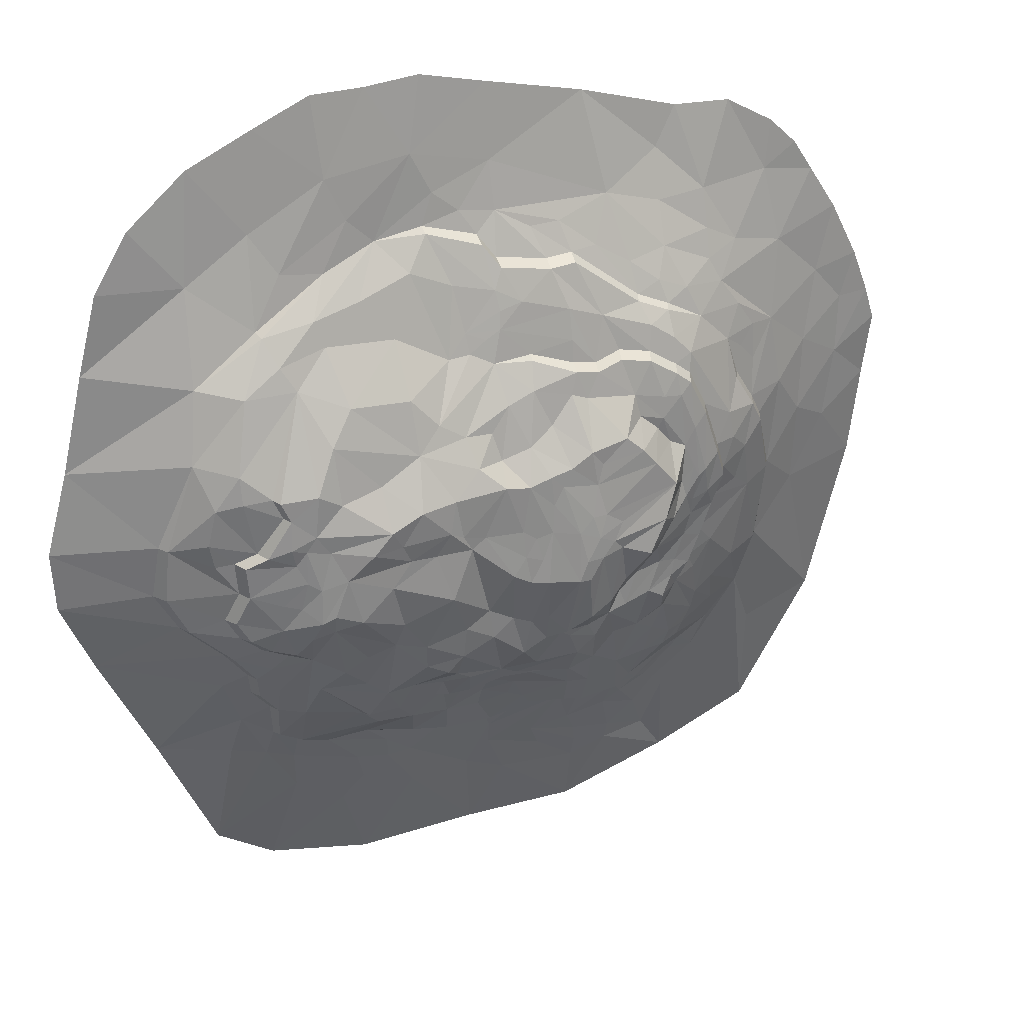
<metadata>
{"format":"obj","ext":"obj","renderer":"f3d","projection":"perspective","resolution":1024,"background":"white","views":[{"elev":31.9,"azim":157.3,"up":"+Z"}]}
</metadata>
<code>
v -3071 0 627
v -2676 0 1580
v -1273 60.55 -2474
v -1372 291.7 -1661
v -1422 475.8 1184
v -930.1 363 1637
v -596.8 364.5 -1832
v 1514 140.7 -2177
v 2066 365.2 -1010
v 2602 0 1894
v 3071 0 78.09
v 2475 315.7 -198.4
v 1655 272.3 1579
v 1067 210.8 -2024
v 472.3 171.6 2065
v 119.2 0 -3007
v -971.6 297.7 -1937
v -1780 405.8 849.2
v -1451 313.1 -1563
v -2363 231.2 140.5
v 1748 387.7 -1256
v 1525 276.6 -1667
v 777.8 0 3001
v 49.95 227.7 -2012
v -29.41 183.4 2095
v -464.4 239.8 1967
v -853.8 261.4 -2040
v -1084 318.3 -1831
v -1586 224.1 -1722
v -1686 133.8 -2003
v -2333 0 2117
v -1794 214.4 1584
v -2674 0 -1577
v -2945 0 -446.6
v -2360 199.2 -450.4
v -2629 129.6 -20.43
v -2720 89.93 464.7
v -2519 82.88 1143
v -2878 0 1177
v -2080 50.03 1986
v -2399 186.2 670
v -2155 308.9 444.5
v -2135 0 2311
v -1669 282.1 -1460
v -1875 428.4 444.5
v -1898 373.1 715.8
v -1729 456.1 684.8
v -1901 336.6 962.1
v -1556 300.2 1511
v -1468 0 -2782
v -2155 0 -2487
v -1569 225.9 1706
v -1327 338.7 -1592
v -1650 449.8 951.3
v -1220 183.6 1955
v -947.3 104.9 -2495
v -679.3 0 -3028
v -1141 179.6 -2162
v -884.3 367.9 -1817
v -991.2 387.4 -1721
v -681 76.95 -2601
v -286.3 223.9 -2151
v -567.9 251.7 -2091
v -257 238.8 1962
v -513.7 335.7 1773
v -833.8 174.2 2072
v -717.3 0 2751
v -182 349.2 -1754
v -453.8 374 -1789
v 408.2 0 3029
v 189.7 123.3 -2382
v 114.7 227.9 1968
v 11.75 308 1819
v 430 237.1 -1890
v 91.9 255.9 -1889
v 1019 298 -1733
v 797.9 158.1 2011
v 974.5 144.8 2182
v 1097 98.12 2466
v 621.5 127.1 -2414
v 827.9 199 -2081
v 1298 267.5 -1761
v 2062 452 -698.4
v 1452 190.2 1912
v 1520 0 2836
v 1685 0 -2861
v 1159 116.2 -2424
v 1542 209.3 -1870
v 1876 400.5 -1094
v 1702 279.8 -1566
v 2474 0 -1685
v 2844 0 -871.2
v 2330 358.8 -460.8
v 2424 364.2 193.8
v 2908 0 665.6
v 2171 435.3 791.5
v 2746 0 1347
v 2090 300.4 1262
v 1620 103.1 2180
v 1738 198.3 -1791
v 2364 0 2290
v -3015 0 188.3
v -1916 256.1 -1212
v -2082 269.5 940.7
v -1775 347.3 1152
v -949.3 143.4 -2351
v -370.8 159.5 -2341
v 1135 0 3002
v 1010 160.7 -2240
v 1908 458 -900.9
v -2034 292.7 -806
v -2083 333 -188.2
v -2753 45.41 874.5
v -2172 141.3 1475
v -2103 133.1 -1664
v -1382 163.9 -2073
v -1206 317.9 1680
v -1122 424.2 1491
v -26.45 94.49 2412
v 649.3 189.4 -2081
v 684.8 260.3 -1851
v 1963 0 2635
v 2087 0 -2587
v 3054 0 -357
v -43.17 0 2915
v 1984 168.7 -1723
v 1923 270.7 -1402
v 1166 204.3 1868
v 387.2 136.9 2271
v 216 167.6 2130
v -104.6 105.9 -2525
v -500.8 316.3 -1931
v -950.7 457.6 1432
v -1191 270.1 -1861
v -1282 215.9 -1954
v -1568 143.9 1969
v -1799 0 2511
v -2998 0 863.6
v 2050 107.2 1891
v 969.7 0 -3029
v 851.6 249.1 -1902
v 515.4 94.03 2542
v 36.76 181.4 -2191
v -331.3 345.5 1764
v -698.1 315.1 1781
v -678 139.7 -2415
v -650.5 183.5 -2271
v -1166 486.2 1337
v -1240 57.24 2286
v -1331 426 1401
v -1400 0 2538
v -1957 405.9 283.6
v -1637 337.5 1347
v -2474 0 1895
v -2041 400.3 -183
v -1839 506.4 -225.7
v -1916 504 279.7
v -1764 575 143
v -1836 526 437.5
v -1638 635.6 273.5
v -1603 624.8 471.4
v -1400 554.2 -1138
v -1195 705.2 -764.6
v -1095 722.9 -935
v -1024 995.6 241.3
v -607.6 1039 59.26
v -488.6 1038 143.2
v -1143 537.5 1314
v -1146 636.4 1154
v -791 605.8 -1421
v -582.8 463 -1796
v -590.4 550 -1564
v -552.5 716 -1246
v -388.5 813.5 -1105
v -510.8 840.7 -973.6
v -442.6 472.4 -1753
v -300.4 876.8 -894.1
v -387.8 1044 144.4
v -287.1 1060 46.96
v -185.7 995.6 403.6
v -95.54 1034 91.98
v -55.43 1082 -267.9
v -19.32 1051 -99.21
v -115.2 1009 287
v 68.5 1060 -249.7
v 103.2 743.2 951.4
v 421.5 781.5 805.7
v 139.7 586.8 1195
v 589 737.9 907.1
v -412.7 549.9 1471
v -322.4 444.3 1732
v -91.43 505.2 1567
v 612.1 1026 -272.3
v 713.5 973.5 66.66
v 1021 976.3 -107.4
v 886.4 968.8 69.9
v 1319 943.9 3.901
v 1149 992.4 183.9
v 616.2 903.3 -942.8
v 768.2 904.2 -853.1
v 818.7 757.3 -1091
v 940.3 950.8 -432.8
v 1032 833.8 597.9
v 1322 753 905
v 1308 850.2 529.5
v 1452 647.3 -1018
v 1308 766.4 -844.6
v 1524 728.2 -703.6
v 1020 998.2 329.7
v 1722 800.8 -177.2
v 1732 788.2 -375.1
v 1927 727.5 -105
v 1569 861.9 -1.667
v 1564 849.7 231.6
v 1631 825.9 131.7
v 1469 519.6 1235
v 1739 733.3 607.5
v 1921 636.8 760.2
v 985.5 460.6 -1556
v 2014 665.8 -324.3
v 2110 581.9 94.08
v 2141 585.1 264.6
v 2377 432 191.5
v 1811 481.3 1221
v 1919 676 574.7
v 2086 602.3 524.2
v 1849 687.8 202.5
v 1675 348.8 -1547
v 1716 486.1 -1229
v 1529 520.7 -1281
v 1657 833.1 256.1
v 1804 778.6 197.8
v 1499 865.2 339.3
v 1643 808.8 459.8
v 1463 848.5 624.6
v 1976 635.4 -109
v 1992 628 121
v 1780 625.3 -775.9
v 2023 549.6 -682.7
v 1873 555.3 -881.5
v 1719 565.1 -1010
v 1841 498.7 -1070
v 1294 370.9 1628
v 1628 320.2 1552
v 1244 431.1 1465
v 1558 447.2 1385
v 1166 668.4 1121
v 1487 896.8 -57.25
v 1497 917.6 -305.1
v 1612 841.7 -202.8
v 1414 941.7 -257.8
v 1636 741.3 -628.3
v 1547 836.5 -467.3
v 1150 742.9 -991
v 1159 812.3 -728
v 1414 913.5 -386.7
v 1002 742.5 -1118
v 1512 341.7 -1646
v 1131 546 -1379
v 979.4 871.6 -635.9
v 1237 975.8 -320.2
v 885.7 648.6 -1334
v 724.1 455.3 -1582
v 528.4 559.2 -1348
v 641.9 589.1 -1304
v 617.2 318.9 1819
v 975.9 351.9 1702
v 761.5 683.4 1098
v 775.8 450.9 1440
v 750.5 803.2 749.4
v 375.6 899.2 616.3
v 948.7 982.7 202.4
v 786.1 938.8 -662.7
v 525.8 990 178.6
v 568.3 972 451.5
v 616.4 998.5 227.7
v 631.3 684.3 -1271
v 600.4 750.9 -1124
v 407.2 776 -1122
v 509.2 793.3 -1055
v 204.6 405.3 -1653
v 449.9 420.8 -1631
v 424.6 337.3 -1853
v 92.77 356 -1852
v 2.33 465.1 -1578
v 78.7 536.2 1408
v 62.19 501.7 1526
v 302.3 485.3 1400
v 288.8 531.3 1267
v 175.1 532 1351
v 217.4 981.9 475.1
v 191.2 841.7 611.6
v 49.21 986.3 445.4
v 496.4 948.8 -588.6
v 331.8 952.8 -475.8
v 160.4 960.3 -576.3
v 188.7 1049 -181.5
v 300.5 958.5 -696.7
v 236.6 782.8 794.3
v -12.14 853.9 671.1
v 372.6 989.7 140.2
v 467.2 992.8 71.61
v 97.05 1035 -58.47
v -90.11 948.1 -810.7
v 70.63 940.2 -899.2
v 29.31 973.6 -632.3
v 170.7 765.4 -1121
v -86.24 782.4 -1123
v -220.3 905.7 -831.2
v -103.5 987.1 490.5
v -254.2 982.5 520.6
v -180.3 811.3 779.6
v 17.86 1025 64.71
v 107.1 1009 129.2
v -233.8 981 -778.9
v -271.5 1103 -305.3
v -355 1094 -317.6
v 31.99 707 -1223
v -117.9 598.2 -1343
v 176.4 543.4 -1359
v 27.42 606.2 -1255
v -435.4 544.9 -1546
v -117.4 465.9 -1635
v -25.37 525.9 -1444
v 198.6 467.3 -1497
v -451 776.6 909.6
v -402.6 976.7 606.8
v -338.4 767.9 953.2
v -435.7 997.9 363.8
v -332.6 1094 -166.5
v -432.1 1069 -13.11
v -452.6 1080 -169
v -389.3 1040 -663.6
v -441 868.5 -846.4
v -176 447.8 -1720
v -541.2 1061 -69.01
v -720.8 702 -1083
v -605.4 854 -799
v -893.7 711.5 -1057
v -373.8 698.7 -1318
v -985.6 610.4 1267
v -950.2 661.6 1103
v -647.1 558.1 1383
v -1138 689.4 980.2
v -790.2 790.1 865.8
v -920.4 752.4 1076
v -999.2 816.4 822.2
v -543.9 734.9 1062
v -718.4 719.2 1112
v -945.6 834.6 603.9
v -823.1 821.2 712.6
v -983.8 840.1 671.3
v -924.1 1055 9.581
v -604.9 1051 -140.3
v -553.3 1008 -585.3
v -803.5 1087 -216.2
v -1041 941.6 -72.21
v -661.3 998.6 -438.9
v -692.5 840.6 -637.4
v -733.7 850.4 -760.3
v -819.2 838.3 -522.1
v -996.7 834.8 -479.5
v -970.2 448.4 -1688
v -1020 580.2 -1406
v -1159 837.9 420.6
v -1043 837.2 479.9
v -1134 854.1 152.4
v -1063 753.9 -911.5
v -1031 835.7 -777.3
v -914.9 848.2 -698.7
v -1265 653.7 1024
v -1332 782.2 607.6
v -1329 826.5 189.8
v -1237 821.6 533.6
v -1272 840.5 158.8
v -1227 841.1 233.5
v -1426 751.6 -149.1
v -1368 795.2 -10.14
v -1236 810.3 -154
v -1508 754.5 64.89
v -926.8 933.9 -292.4
v -1173 858 25.65
v -1191 539.4 -1419
v -1213 587.6 -1279
v -1481 694.9 282.4
v -1337 760.6 -381.5
v -1249 774.2 -577.7
v -1126 805 -512
v -1161 757.7 -745
v -1362 640.7 -725.3
v -1286 684.2 -593.4
v -1505 612.5 -545.4
v -1470 660.7 -153.9
v -1696 575.6 -104.1
v -1424 572.2 -1001
v -1570 523 -930.7
v -1622 431.3 -1181
v -1749 481.4 -813.2
v -1994 354.5 -789.9
v -1554 663.5 66.15
v -1103 811.8 -635
v -1193 801.1 -320.8
v -1438 785 274
v -1372 692.2 622.6
v -1301 387.6 -1562
v -1318 505.4 -1385
v -1344 539 -1272
v -1237 827.2 -33.7
v -1128 809.8 802.5
v -1708 500.4 661.9
v -1208 781.6 870.5
v -1246 691.5 892.5
v -1038 669 -1151
v -864.9 444.4 -1781
v -777 982.2 544.1
v -868.3 992.6 427.6
v -660.1 961.5 651.2
v -742.7 627.6 1141
v -931 512.9 1408
v -571.7 653.7 -1278
v -388.6 626.3 -1352
v -480.8 977.6 502.3
v -563.2 644 1088
v -409.1 606.2 1268
v -388.9 731.4 1093
v -404.2 640.5 1120
v -77.24 738.8 1021
v -501.2 434.6 1740
v -91.09 992.7 -610.8
v 510 925.6 -823.1
v -107.3 639.4 1192
v -115.4 598.2 1221
v 77.22 453.9 1657
v 346.4 376.8 1707
v 115.2 328.3 1933
v 466.6 222.2 2030
v 14.14 407.3 1786
v 675.1 312.7 -1816
v 374.2 570.3 -1346
v 370.1 669.2 -1311
v 520.5 656.3 -1313
v 807 990.3 425.9
v 432 520.9 1251
v 1412 888.1 213.5
v 1107 639.6 -1342
v 903 555.7 -1369
v 1699 779.2 592.6
v 1842 647.2 -591.6
v 1980 602.2 -486.5
v 1677 697.9 -646.9
v 1795 704.9 -574.2
v 1930 695.2 -471.8
v 1942 720.2 118.6
v 1681 761.6 471.1
v 2285 457.9 -449.8
v 2067 572.2 -334.7
v 2412 418.8 -191.4
v -1104 779.4 956.5
v -1377 670.1 -392.5
f 104 114 153
f 156 155 157
f 156 157 158
f 160 159 161
f 5 153 150
f 162 163 164
f 5 150 148
f 136 151 149
f 166 165 167
f 5 168 169
f 171 170 172
f 174 173 175
f 106 147 146
f 171 172 176
f 174 175 177
f 179 178 180
f 107 62 143
f 182 181 183
f 179 180 184
f 119 125 142
f 182 183 185
f 187 186 188
f 187 188 189
f 190 191 192
f 120 121 141
f 193 194 195
f 197 196 198
f 199 200 201
f 193 195 202
f 203 204 205
f 119 142 129
f 120 141 81
f 206 207 208
f 203 205 209
f 211 210 212
f 213 214 215
f 217 216 218
f 76 219 82
f 21 89 127
f 9 83 92
f 211 212 220
f 221 222 223
f 218 224 96
f 119 67 125
f 98 139 97
f 123 100 126
f 139 13 99
f 11 94 95
f 8 88 100
f 226 225 218
f 226 222 227
f 229 228 230
f 14 82 88
f 79 85 99
f 79 84 78
f 215 231 232
f 234 233 235
f 215 214 231
f 221 236 237
f 238 239 240
f 229 241 242
f 229 230 241
f 244 243 128
f 216 245 246
f 205 204 235
f 216 247 245
f 249 248 250
f 249 251 197
f 252 253 211
f 252 208 253
f 254 255 207
f 207 255 256
f 257 254 206
f 258 219 259
f 80 81 109
f 80 120 81
f 140 80 87
f 140 16 80
f 77 142 78
f 260 202 261
f 255 260 256
f 257 262 201
f 263 264 265
f 77 15 129
f 267 266 77
f 247 268 269
f 247 270 268
f 270 271 187
f 198 272 209
f 260 273 202
f 260 200 273
f 274 275 276
f 270 275 271
f 277 278 201
f 279 280 278
f 281 282 283
f 281 284 285
f 15 72 130
f 286 287 288
f 289 290 288
f 289 188 290
f 292 291 293
f 294 295 193
f 297 296 185
f 294 298 295
f 16 71 80
f 24 71 143
f 292 186 299
f 292 300 186
f 297 301 302
f 297 303 301
f 305 304 306
f 279 307 280
f 305 308 309
f 16 57 131
f 184 310 293
f 300 311 312
f 184 180 310
f 313 181 314
f 316 315 317
f 308 318 174
f 320 319 321
f 323 322 324
f 281 285 325
f 24 69 68
f 66 67 119
f 26 66 25
f 26 145 66
f 26 65 145
f 25 144 64
f 327 326 328
f 311 327 312
f 311 329 327
f 167 329 178
f 330 331 179
f 330 332 331
f 315 333 317
f 177 334 309
f 335 322 323
f 146 62 107
f 146 147 62
f 57 61 131
f 332 336 331
f 338 337 339
f 340 173 174
f 342 341 343
f 342 344 169
f 346 345 347
f 348 345 349
f 351 350 352
f 353 336 354
f 355 354 332
f 353 356 357
f 355 358 354
f 338 359 355
f 361 360 362
f 338 360 359
f 170 363 364
f 17 28 59
f 17 58 134
f 353 165 336
f 366 365 352
f 353 367 165
f 368 369 339
f 339 369 370
f 3 58 106
f 58 116 135
f 3 116 58
f 57 56 61
f 66 55 149
f 150 117 118
f 5 371 54
f 373 372 374
f 371 161 54
f 376 375 365
f 377 378 379
f 377 380 378
f 382 381 379
f 364 383 384
f 28 53 60
f 28 4 53
f 32 52 49
f 160 161 385
f 387 386 388
f 368 389 369
f 391 390 392
f 104 153 105
f 18 48 54
f 18 46 48
f 158 157 159
f 393 156 394
f 395 396 392
f 162 397 395
f 19 29 44
f 32 40 136
f 45 42 104
f 30 51 103
f 31 40 154
f 41 38 104
f 41 113 38
f 20 37 41
f 33 35 111
f 20 36 37
f 33 34 35
f 396 103 398
f 398 399 156
f 111 103 33
f 398 103 399
f 35 36 20
f 35 34 36
f 37 102 1
f 102 36 34
f 37 36 102
f 399 155 156
f 112 35 20
f 111 35 112
f 138 37 1
f 113 37 138
f 41 37 113
f 38 39 2
f 39 113 138
f 38 113 39
f 114 38 2
f 104 38 114
f 154 114 2
f 114 40 32
f 154 40 114
f 51 115 103
f 51 33 115
f 41 42 20
f 104 42 41
f 40 43 137
f 43 40 31
f 136 40 137
f 103 29 30
f 44 29 103
f 4 29 19
f 397 44 103
f 395 397 396
f 392 398 156
f 392 396 398
f 162 395 163
f 158 394 156
f 394 400 393
f 158 400 394
f 46 45 104
f 158 159 160
f 47 46 18
f 48 46 104
f 54 105 5
f 105 48 104
f 54 48 105
f 105 153 5
f 50 51 30
f 50 116 3
f 116 50 30
f 163 390 391
f 390 163 395
f 392 390 395
f 369 401 370
f 401 389 387
f 369 389 401
f 370 388 362
f 388 401 387
f 370 401 388
f 388 402 362
f 402 386 377
f 388 386 402
f 403 372 373
f 385 161 404
f 136 52 32
f 49 117 150
f 49 52 117
f 363 383 364
f 363 405 383
f 405 19 406
f 407 44 397
f 44 406 19
f 407 406 44
f 383 405 406
f 384 407 162
f 407 383 406
f 384 383 407
f 162 407 397
f 379 402 377
f 402 381 362
f 379 381 402
f 378 403 373
f 385 400 160
f 378 380 403
f 379 408 382
f 408 378 373
f 379 378 408
f 365 374 409
f 374 375 373
f 365 375 374
f 404 161 371
f 54 47 18
f 54 161 410
f 374 411 409
f 412 404 371
f 374 372 411
f 133 118 6
f 118 148 150
f 133 148 118
f 118 117 6
f 55 117 52
f 66 117 55
f 136 55 52
f 149 55 136
f 56 50 3
f 56 57 50
f 106 56 3
f 61 56 106
f 135 29 4
f 135 116 29
f 339 413 164
f 413 170 364
f 339 170 413
f 164 384 162
f 384 413 364
f 164 413 384
f 165 365 366
f 365 367 376
f 165 367 365
f 352 365 409
f 336 165 166
f 27 58 17
f 27 106 58
f 134 135 4
f 134 58 135
f 63 59 7
f 59 27 17
f 63 27 59
f 414 363 170
f 59 28 60
f 414 170 171
f 359 360 361
f 362 360 370
f 358 359 361
f 355 359 358
f 354 356 353
f 356 358 361
f 354 358 356
f 357 381 382
f 381 356 361
f 357 356 381
f 415 350 351
f 350 416 366
f 415 416 350
f 352 350 366
f 417 415 351
f 349 345 346
f 347 352 409
f 352 345 351
f 347 345 352
f 343 418 342
f 169 371 5
f 371 344 412
f 169 344 371
f 419 341 168
f 343 341 419
f 172 420 421
f 172 170 420
f 322 172 421
f 331 166 167
f 331 336 166
f 329 167 416
f 422 415 417
f 415 329 416
f 422 329 415
f 343 423 418
f 190 423 343
f 424 423 190
f 146 61 106
f 107 61 146
f 131 61 107
f 62 63 132
f 63 147 27
f 62 147 63
f 132 63 7
f 309 333 315
f 333 334 338
f 309 334 333
f 355 333 338
f 332 333 355
f 317 333 332
f 178 331 167
f 179 331 178
f 422 327 329
f 417 327 422
f 312 327 328
f 425 326 348
f 328 326 425
f 424 426 423
f 328 427 312
f 427 328 425
f 64 65 26
f 428 191 343
f 64 144 65
f 145 133 6
f 419 428 343
f 145 65 133
f 25 64 26
f 25 66 119
f 69 132 7
f 325 324 320
f 324 285 323
f 325 285 324
f 324 319 320
f 319 322 421
f 324 322 319
f 321 319 421
f 174 318 340
f 429 316 182
f 429 315 316
f 179 316 330
f 181 316 179
f 316 181 182
f 184 181 179
f 293 181 184
f 314 181 293
f 310 311 300
f 310 180 311
f 307 308 305
f 309 308 177
f 280 307 430
f 306 429 182
f 429 304 315
f 306 304 429
f 314 303 313
f 301 303 314
f 186 300 427
f 312 427 300
f 299 186 187
f 431 427 425
f 286 424 190
f 424 432 426
f 286 432 424
f 143 131 107
f 131 71 16
f 143 71 131
f 120 71 24
f 80 71 120
f 284 335 323
f 75 24 68
f 295 296 297
f 296 298 305
f 295 298 296
f 185 306 182
f 306 296 305
f 185 296 306
f 302 295 297
f 193 295 302
f 293 291 314
f 290 188 286
f 286 188 432
f 288 290 286
f 287 192 433
f 192 286 190
f 287 286 192
f 288 433 434
f 288 287 433
f 433 435 436
f 72 73 25
f 433 437 435
f 130 25 119
f 130 72 25
f 434 433 436
f 283 284 281
f 75 120 24
f 74 120 75
f 285 284 323
f 282 325 320
f 325 282 281
f 74 121 120
f 438 282 263
f 283 282 438
f 439 282 320
f 282 264 263
f 439 264 282
f 307 318 308
f 321 439 320
f 307 440 318
f 441 440 279
f 307 279 440
f 278 441 279
f 277 441 278
f 201 280 199
f 201 278 280
f 280 430 199
f 276 302 274
f 302 194 193
f 276 194 302
f 271 291 292
f 291 275 274
f 271 275 291
f 442 275 270
f 276 275 442
f 273 430 294
f 430 200 199
f 273 200 430
f 193 273 294
f 202 273 193
f 195 196 197
f 209 442 203
f 442 272 276
f 209 272 442
f 203 442 270
f 299 271 292
f 187 271 299
f 268 189 443
f 268 270 189
f 187 189 270
f 269 268 443
f 443 288 434
f 288 443 289
f 269 266 267
f 266 443 434
f 269 443 266
f 266 434 436
f 77 266 436
f 129 130 119
f 129 15 130
f 201 262 277
f 254 257 260
f 256 260 261
f 261 202 195
f 261 195 197
f 209 444 198
f 214 248 444
f 213 248 214
f 79 142 23
f 78 142 79
f 108 79 23
f 85 79 108
f 87 109 8
f 87 80 109
f 109 14 8
f 109 81 14
f 82 141 76
f 14 141 82
f 14 88 8
f 445 262 257
f 446 219 263
f 259 219 446
f 265 446 263
f 259 206 230
f 206 445 257
f 253 256 249
f 256 208 207
f 253 208 256
f 211 253 249
f 251 256 261
f 249 256 251
f 197 251 261
f 211 249 250
f 250 248 213
f 250 210 211
f 210 250 213
f 204 247 216
f 245 269 267
f 245 247 269
f 235 216 447
f 235 204 216
f 246 243 244
f 243 245 267
f 246 245 243
f 77 243 267
f 128 243 77
f 216 224 218
f 224 246 244
f 216 246 224
f 207 206 254
f 241 208 238
f 241 230 208
f 206 208 230
f 89 110 9
f 240 241 238
f 242 241 240
f 239 448 449
f 448 238 450
f 239 238 448
f 211 451 252
f 452 451 211
f 110 83 9
f 215 212 213
f 453 212 215
f 232 453 215
f 231 233 234
f 233 214 444
f 231 214 233
f 235 233 205
f 232 231 234
f 234 235 447
f 225 454 217
f 227 454 225
f 78 128 77
f 128 84 13
f 78 84 128
f 99 122 139
f 99 85 122
f 86 87 8
f 86 140 87
f 123 86 8
f 88 82 22
f 258 259 230
f 230 228 258
f 237 222 221
f 227 222 237
f 218 225 217
f 100 90 127
f 90 88 22
f 100 88 90
f 127 90 21
f 9 91 127
f 92 91 9
f 455 456 457
f 456 455 449
f 220 452 211
f 124 93 12
f 92 93 124
f 12 94 11
f 223 236 221
f 457 236 223
f 124 12 11
f 95 96 98
f 96 223 226
f 95 94 96
f 218 96 226
f 99 84 79
f 99 13 84
f 100 123 8
f 126 100 127
f 91 126 127
f 91 123 126
f 97 139 10
f 101 10 139
f 122 101 139
f 139 98 13
f 98 224 244
f 96 224 98
f 97 95 98
f 223 222 226
f 456 236 457
f 455 239 449
f 92 83 93
f 127 89 9
f 227 225 226
f 82 219 258
f 212 210 213
f 238 208 450
f 209 233 444
f 209 205 233
f 197 248 249
f 219 76 263
f 81 141 14
f 129 142 77
f 197 444 248
f 197 198 444
f 255 254 260
f 257 200 260
f 201 200 257
f 443 189 289
f 204 270 247
f 204 203 270
f 272 196 276
f 198 196 272
f 196 194 276
f 195 194 196
f 76 438 263
f 141 121 76
f 302 301 274
f 192 437 433
f 73 144 25
f 192 191 437
f 189 188 289
f 301 291 274
f 291 301 314
f 430 298 294
f 298 307 305
f 430 307 298
f 188 427 431
f 188 186 427
f 293 300 292
f 293 310 300
f 185 303 297
f 303 183 313
f 185 183 303
f 309 304 305
f 304 309 315
f 142 70 23
f 142 125 70
f 183 181 313
f 316 317 330
f 174 177 308
f 143 69 24
f 69 62 132
f 143 62 69
f 145 6 66
f 191 190 343
f 417 326 327
f 180 329 311
f 180 178 329
f 317 332 330
f 334 175 338
f 177 175 334
f 176 322 335
f 176 172 322
f 332 354 336
f 175 337 338
f 175 173 337
f 169 341 342
f 169 168 341
f 347 458 346
f 458 409 411
f 347 409 458
f 326 345 348
f 345 417 351
f 326 417 345
f 416 165 366
f 167 165 416
f 362 381 361
f 339 360 338
f 360 339 370
f 170 337 420
f 337 170 339
f 134 28 17
f 134 4 28
f 147 106 27
f 357 367 353
f 367 382 376
f 357 382 367
f 149 67 66
f 149 151 67
f 6 117 66
f 382 375 376
f 375 408 373
f 382 408 375
f 4 19 53
f 400 158 160
f 392 459 391
f 459 156 393
f 392 156 459
f 49 153 32
f 150 153 49
f 47 45 46
f 161 159 410
f 397 103 396
f 116 30 29
f 151 136 137
f 152 42 45
f 42 112 20
f 152 112 42
f 153 114 32
f 103 115 33
f 236 456 220 212
f 450 208 252
f 421 420 173 340
f 418 423 348 349
f 339 164 368
f 393 400 380 377
f 391 459 386 387
f 164 163 389 368
f 163 391 387 389
f 459 393 377 386
f 385 404 372 403
f 400 385 403 380
f 404 412 411 372
f 342 418 349 346
f 423 426 425 348
f 321 421 340 318
f 426 432 431 425
f 439 321 318 440
f 264 439 440 441
f 265 264 441 277
f 446 265 277 262
f 259 446 262 445
f 206 259 445
f 216 217 447
f 448 450 252 451
f 449 448 451 452
f 237 236 212 453
f 227 237 453 232
f 454 227 232 234
f 217 454 234 447
f 456 449 452 220
f 432 188 431
f 420 337 173
f 344 342 346 458
f 412 344 458 411
f 112 152 157 155
f 5 148 168
f 69 7 171 176
f 21 90 228 229
f 83 110 240 239
f 89 21 229 242
f 128 13 244
f 152 45 159 157
f 103 111 399
f 111 112 155 399
f 60 53 405 363
f 53 19 405
f 47 54 410
f 59 60 363 414
f 7 59 414 171
f 148 133 419 168
f 65 144 191 428
f 133 65 428 419
f 75 68 335 284
f 72 15 436 435
f 73 72 435 437
f 74 75 284 283
f 121 74 283 438
f 15 77 436
f 110 89 242 240
f 90 22 258 228
f 12 93 455 457
f 94 12 457 223
f 96 94 223
f 13 98 244
f 93 83 239 455
f 22 82 258
f 76 121 438
f 144 73 437 191
f 68 69 176 335
f 45 47 410 159

</code>
